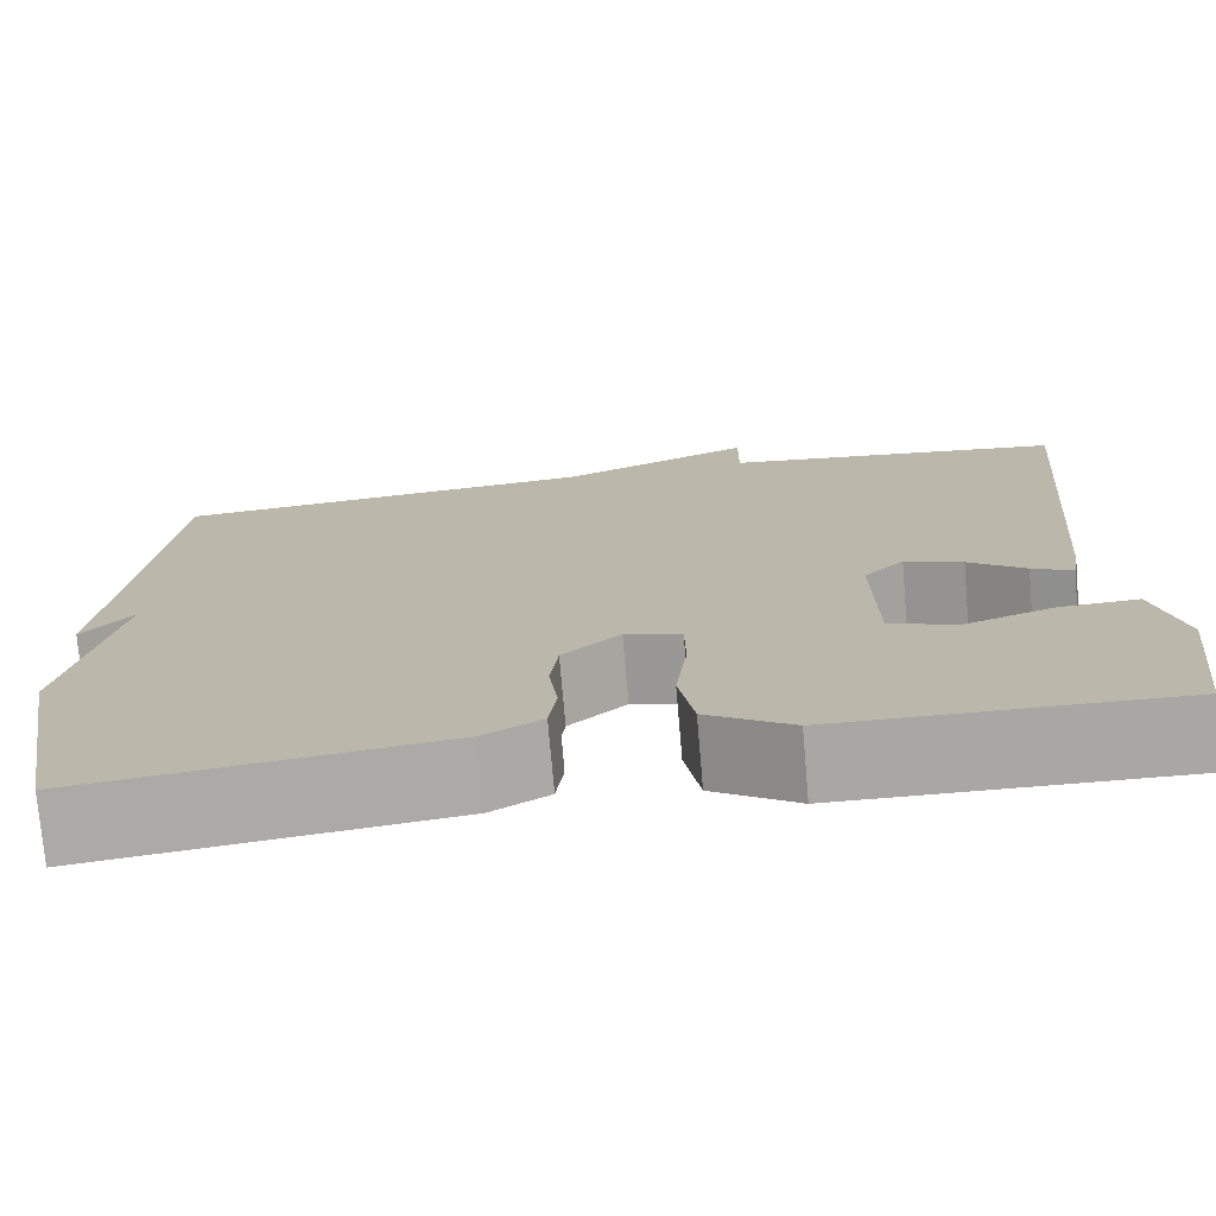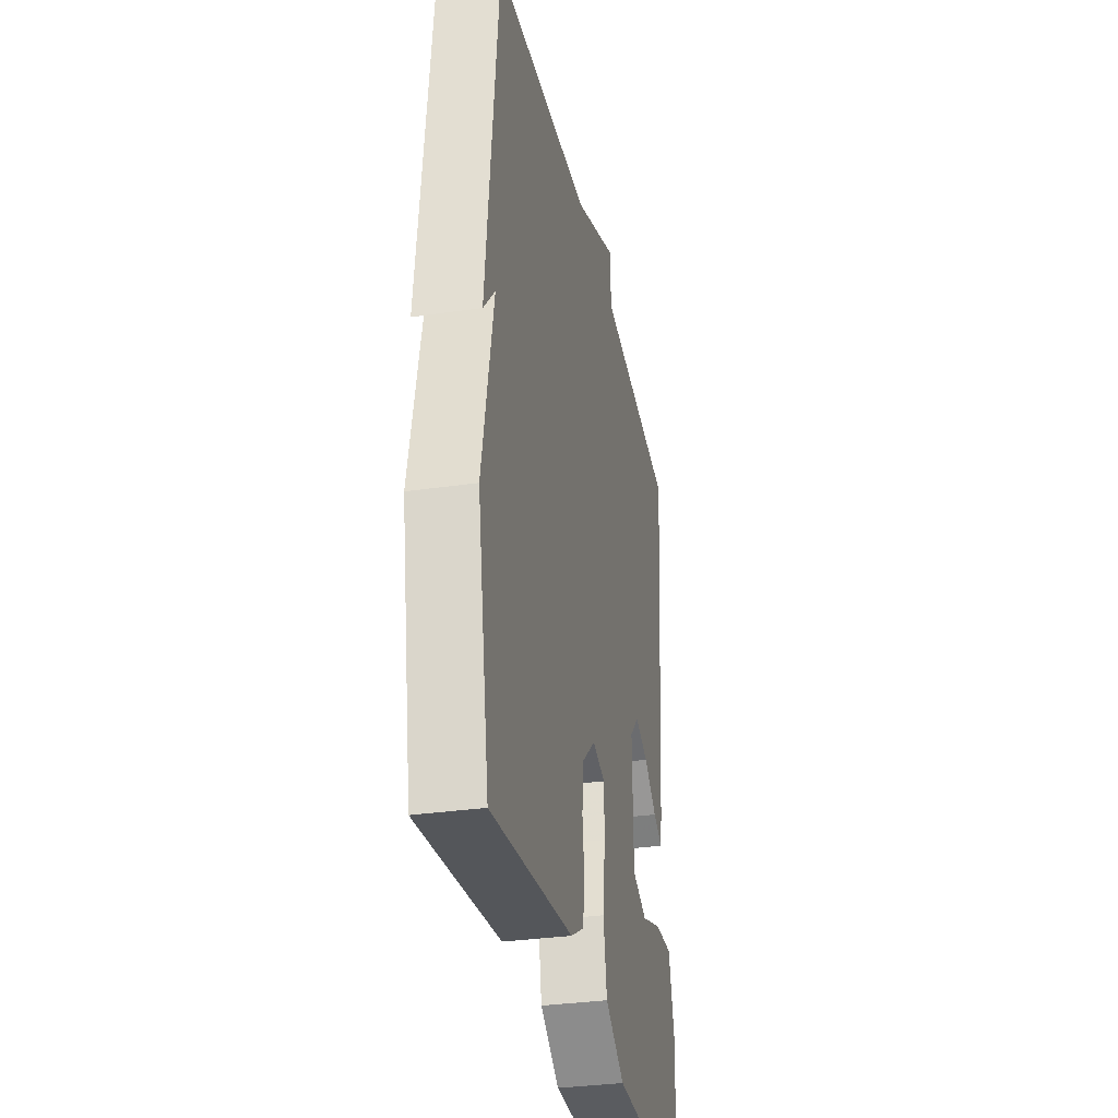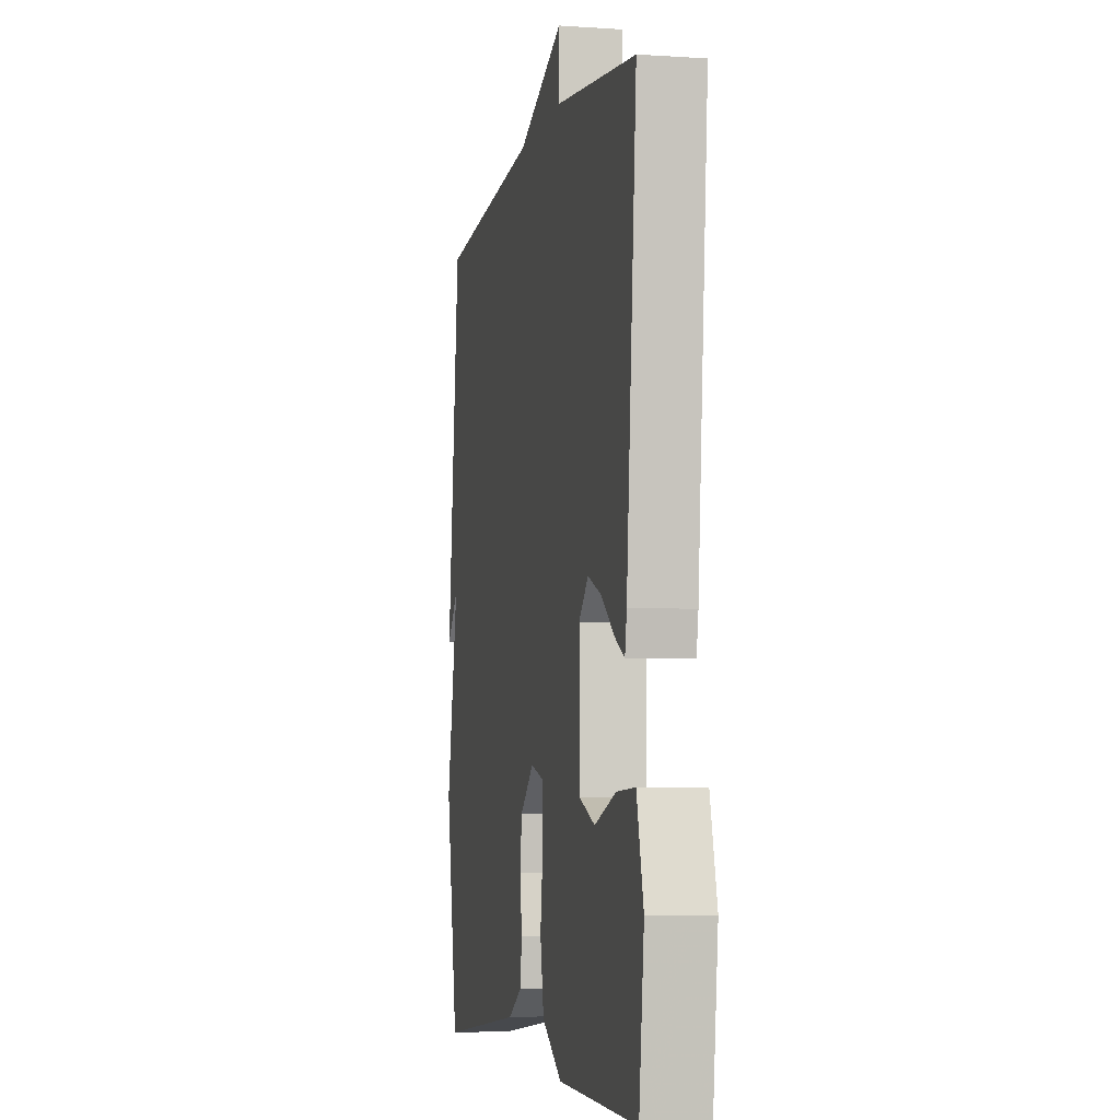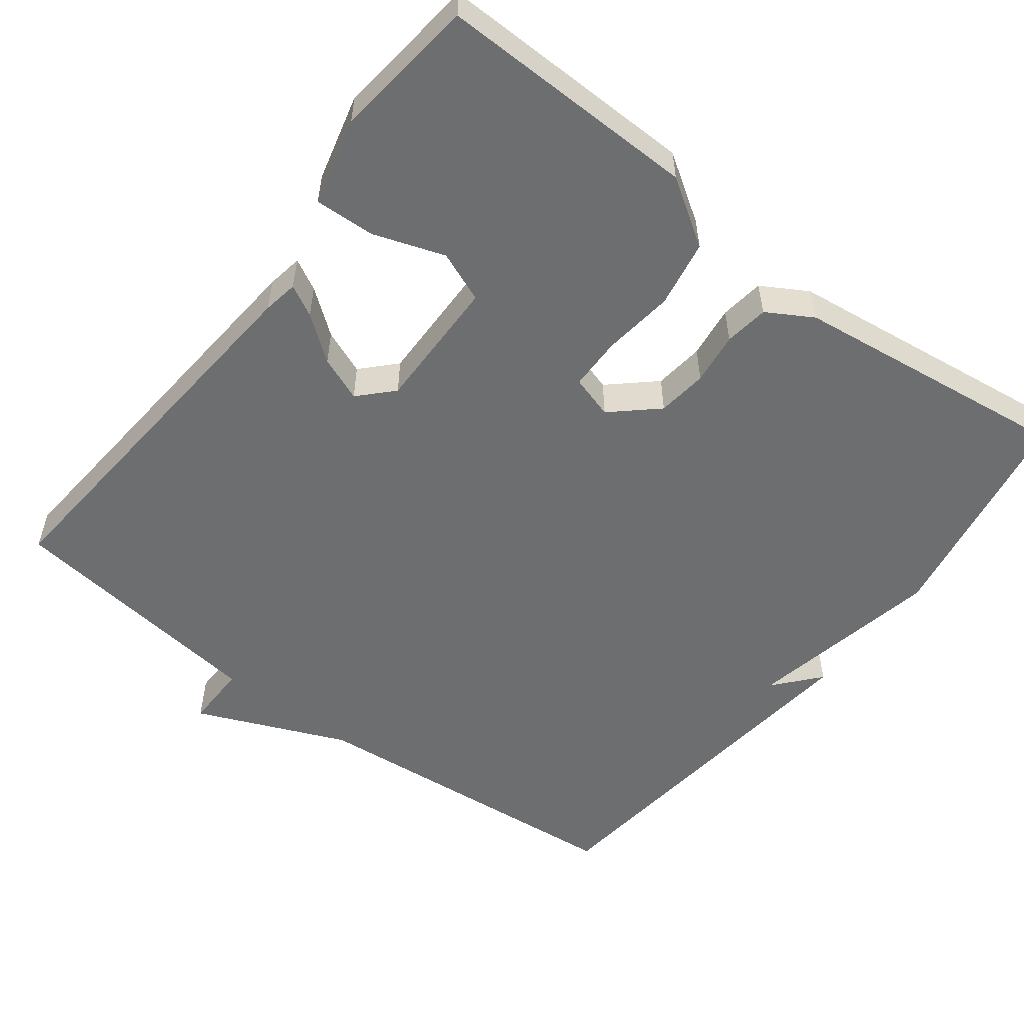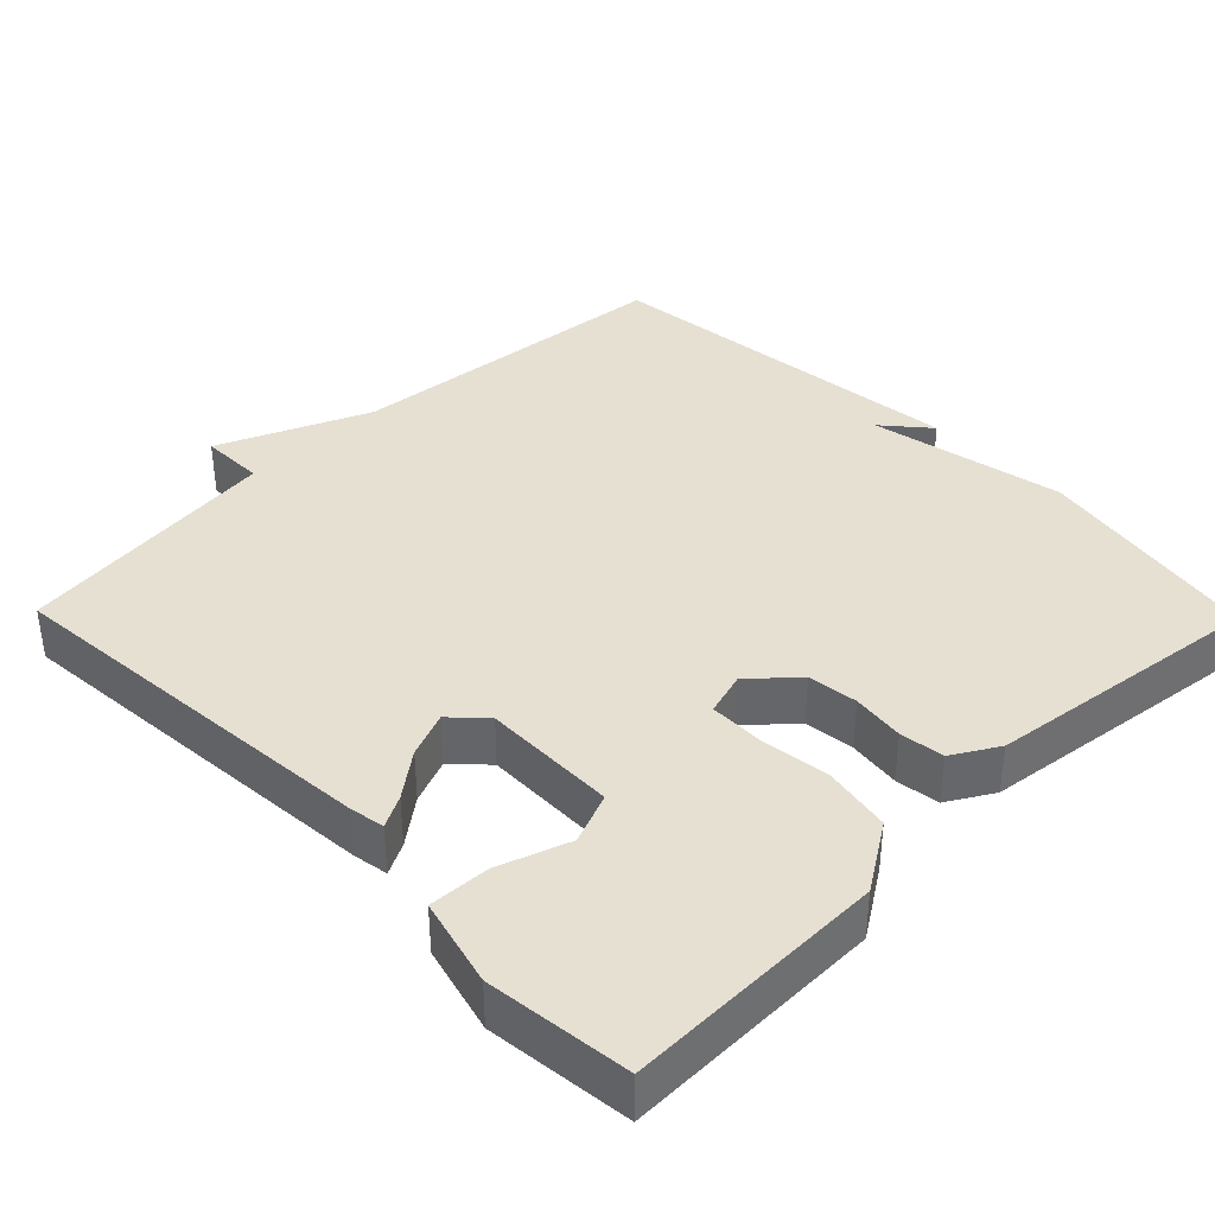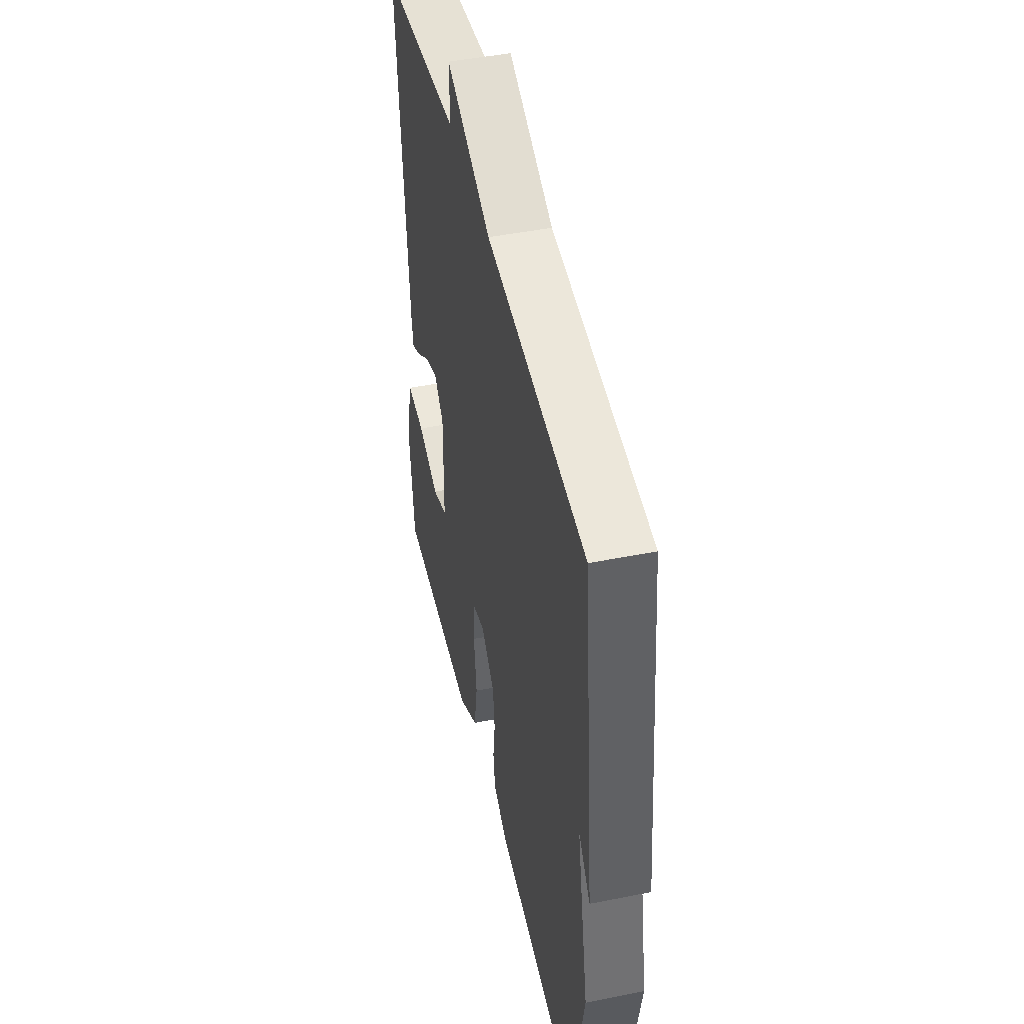
<metadata>
{"format":"obj","ext":"obj","renderer":"f3d","projection":"perspective","resolution":1024,"background":"white","views":[{"elev":-74.8,"azim":4.9,"up":"+Z"},{"elev":-32.8,"azim":-78.6,"up":"+Z"},{"elev":-5.0,"azim":78.1,"up":"+Z"},{"elev":-54.3,"azim":142.5,"up":"+Y"},{"elev":38.3,"azim":135.6,"up":"+Y"},{"elev":46.6,"azim":-102.8,"up":"+Z"}]}
</metadata>
<code>
v -0.5 0.07 0.5
v -0.056 0.07 0.543
v 0.145 0.07 0.629
v 0.144 0.07 0.543
v 0.5 0.07 0.5
v 0.456 0.07 -0.022
v 0.448 0.07 -0.069
v 0.406 0.07 -0.047
v 0.347 0.07 -0.002
v 0.287 0.07 0.022
v 0.245 0.07 -0.022
v 0.248 0.07 -0.201
v 0.316 0.07 -0.228
v 0.411 0.07 -0.195
v 0.492 0.07 -0.191
v 0.522 0.07 -0.308
v 0.5 0.07 -0.5
v 0.152 0.07 -0.495
v 0.064 0.07 -0.438
v 0.048 0.07 -0.348
v 0.06 0.07 -0.253
v 0.059 0.07 -0.182
v 0.001 0.07 -0.165
v -0.059 0.07 -0.219
v -0.067 0.07 -0.286
v -0.058 0.07 -0.356
v -0.066 0.07 -0.415
v -0.127 0.07 -0.451
v -0.5 0.07 -0.5
v -0.554 0.07 -0.198
v -0.502 0.07 0.063
v -0.554 0.07 0.002
v -0.5 0 0.5
v -0.056 0 0.543
v 0.145 0 0.629
v 0.144 0 0.543
v 0.5 0 0.5
v 0.456 0 -0.022
v 0.448 0 -0.069
v 0.406 0 -0.047
v 0.347 0 -0.002
v 0.287 0 0.022
v 0.245 0 -0.022
v 0.248 0 -0.201
v 0.316 0 -0.228
v 0.411 0 -0.195
v 0.492 0 -0.191
v 0.522 0 -0.308
v 0.5 0 -0.5
v 0.152 0 -0.495
v 0.064 0 -0.438
v 0.048 0 -0.348
v 0.06 0 -0.253
v 0.059 0 -0.182
v 0.001 0 -0.165
v -0.059 0 -0.219
v -0.067 0 -0.286
v -0.058 0 -0.356
v -0.066 0 -0.415
v -0.127 0 -0.451
v -0.5 0 -0.5
v -0.554 0 -0.198
v -0.502 0 0.063
v -0.554 0 0.002
f 31 32 1
f 29 30 31
f 28 29 31
f 27 28 31
f 26 27 31
f 25 26 31
f 31 1 2
f 25 31 2
f 24 25 2
f 2 3 4
f 24 2 4
f 23 24 4
f 22 23 4 5
f 21 22 5
f 18 19 20
f 17 18 20
f 16 17 20
f 15 16 20
f 14 15 20
f 13 14 20
f 12 13 20 21
f 11 12 21
f 7 8 9
f 6 7 9
f 5 6 9
f 5 9 10
f 11 21 5
f 5 10 11
f 33 64 63
f 63 62 61
f 63 61 60
f 63 60 59
f 63 59 58
f 63 58 57
f 34 33 63
f 34 63 57
f 34 57 56
f 36 35 34
f 36 34 56
f 36 56 55
f 37 36 55 54
f 37 54 53
f 52 51 50
f 52 50 49
f 52 49 48
f 52 48 47
f 52 47 46
f 52 46 45
f 53 52 45 44
f 53 44 43
f 41 40 39
f 41 39 38
f 41 38 37
f 42 41 37
f 37 53 43
f 43 42 37
f 1 33 34 2
f 2 34 35 3
f 3 35 36 4
f 4 36 37 5
f 5 37 38 6
f 6 38 39 7
f 7 39 40 8
f 8 40 41 9
f 9 41 42 10
f 10 42 43 11
f 11 43 44 12
f 12 44 45 13
f 13 45 46 14
f 14 46 47 15
f 15 47 48 16
f 16 48 49 17
f 17 49 50 18
f 18 50 51 19
f 19 51 52 20
f 20 52 53 21
f 21 53 54 22
f 22 54 55 23
f 23 55 56 24
f 24 56 57 25
f 25 57 58 26
f 26 58 59 27
f 27 59 60 28
f 28 60 61 29
f 29 61 62 30
f 30 62 63 31
f 31 63 64 32
f 32 64 33 1

</code>
